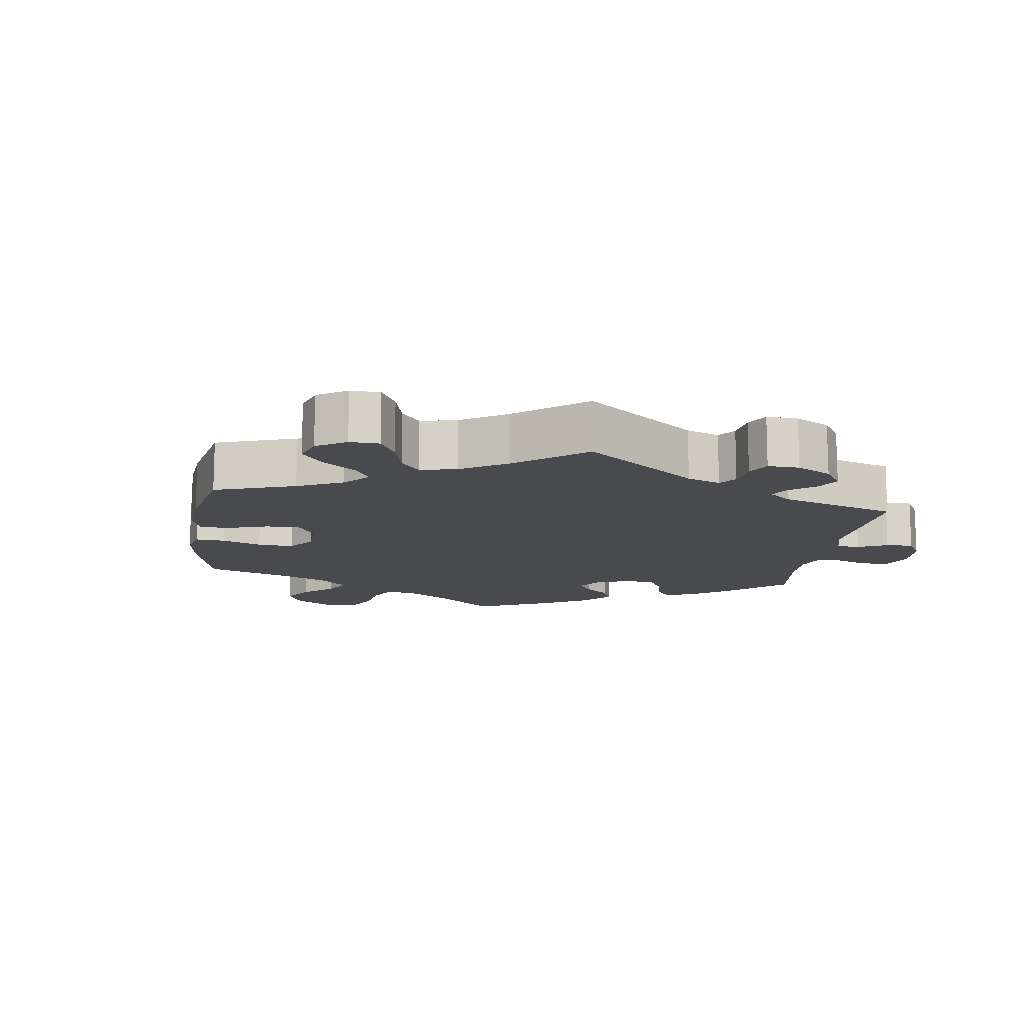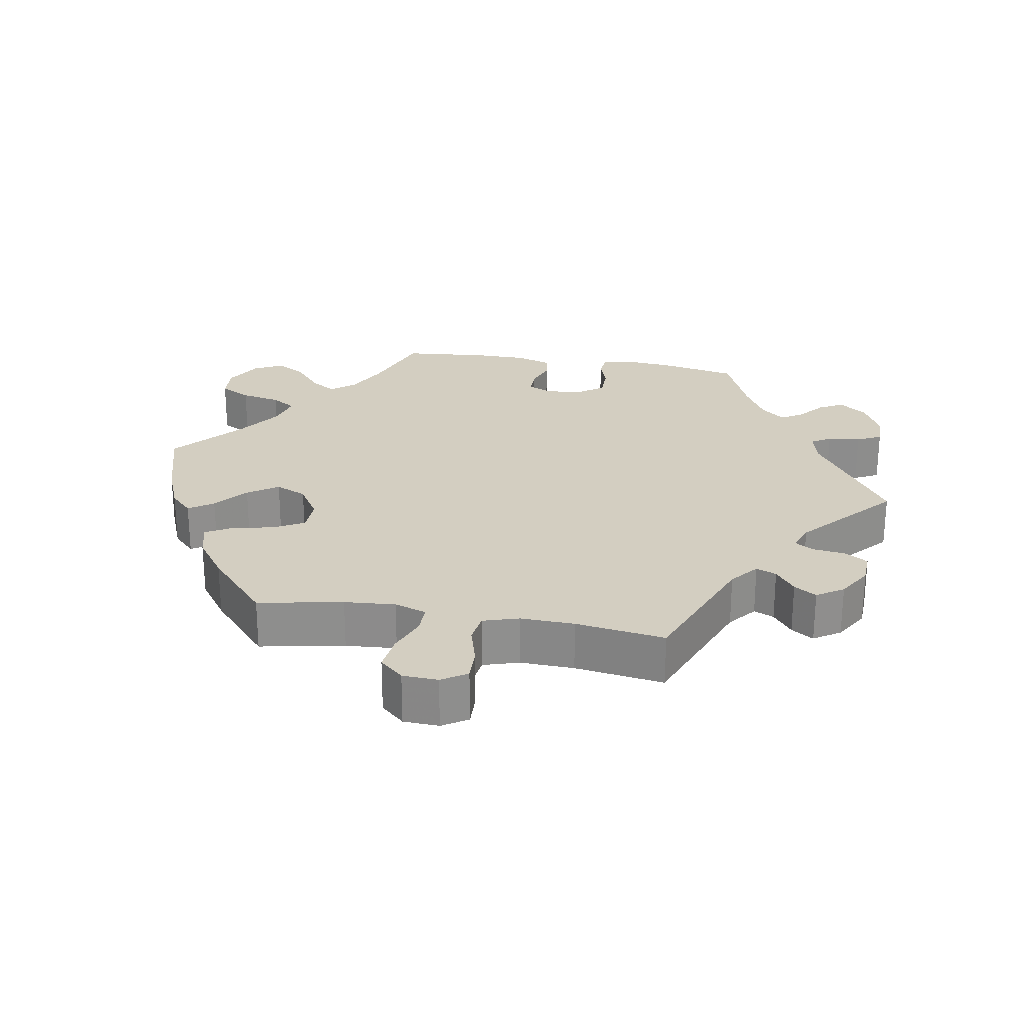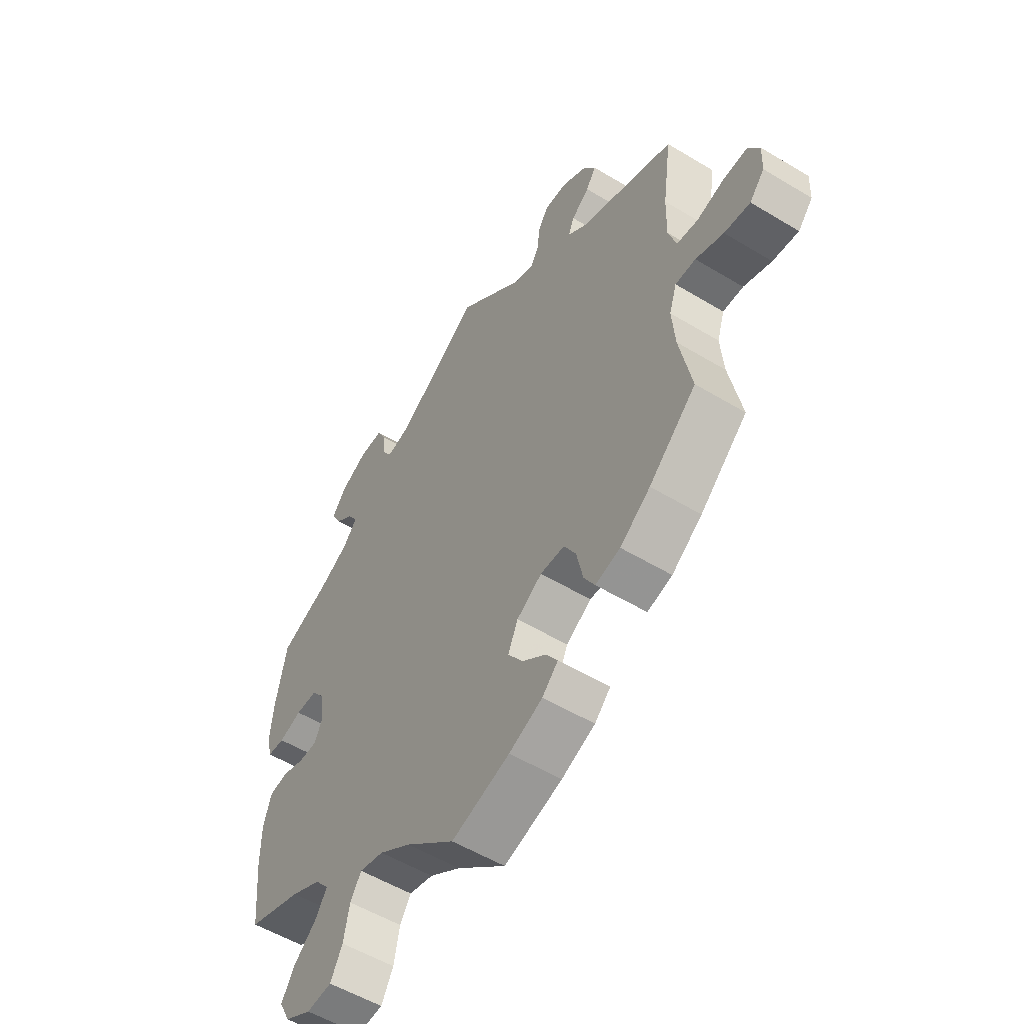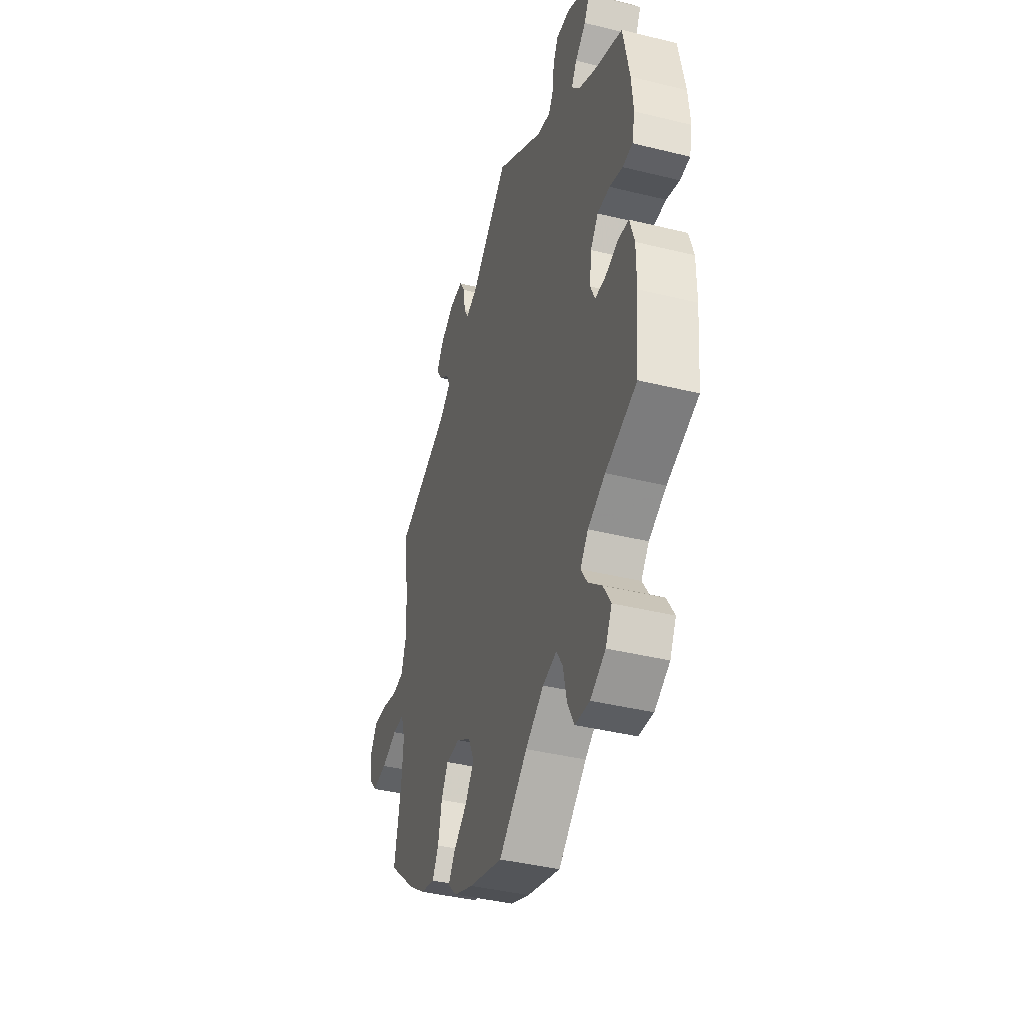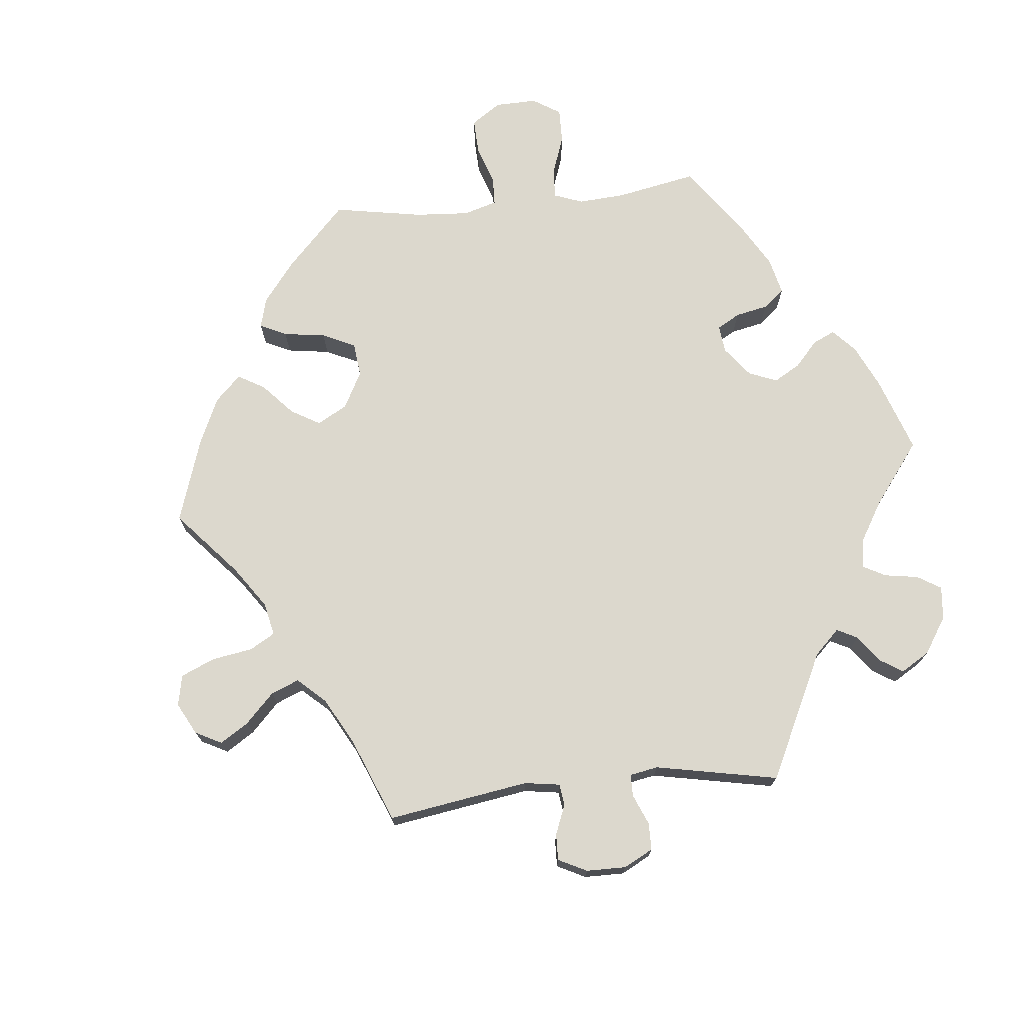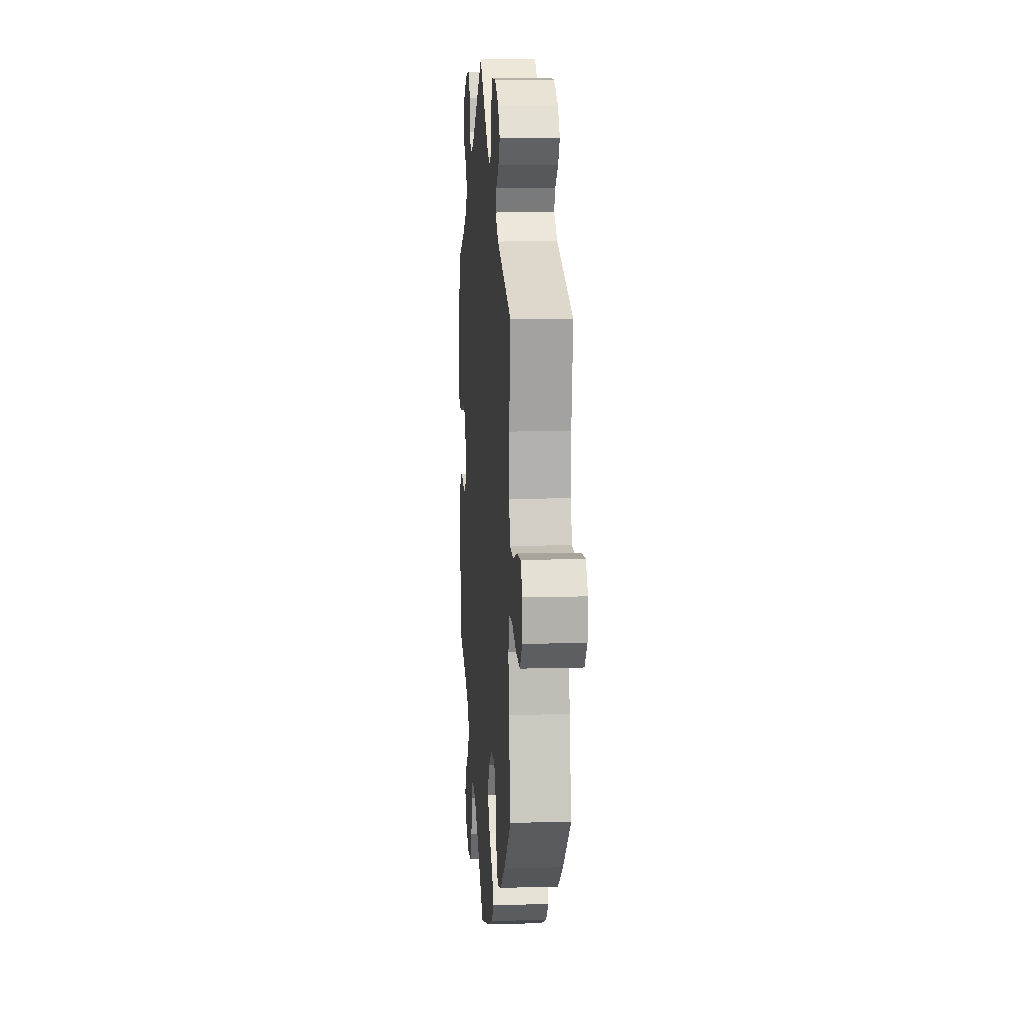
<metadata>
{"format":"obj","ext":"obj","renderer":"f3d","projection":"perspective","resolution":1024,"background":"white","views":[{"elev":-13.0,"azim":-68.0,"up":"+Y"},{"elev":25.2,"azim":-79.8,"up":"+Y"},{"elev":-54.3,"azim":-122.7,"up":"+Z"},{"elev":-40.2,"azim":73.1,"up":"+Z"},{"elev":72.5,"azim":-36.0,"up":"+Y"},{"elev":9.7,"azim":-94.4,"up":"+Z"}]}
</metadata>
<code>
v -0.31 0.07 0.363
v -0.27 0.07 0.395
v -0.282 0.07 0.424
v -0.318 0.07 0.452
v -0.338 0.07 0.484
v -0.313 0.07 0.522
v -0.264 0.07 0.551
v -0.217 0.07 0.553
v -0.197 0.07 0.52
v -0.191 0.07 0.473
v -0.175 0.07 0.446
v -0.136 0.07 0.46
v -0.001 0.07 0.578
v 0.167 0.07 0.465
v 0.215 0.07 0.453
v 0.233 0.07 0.481
v 0.238 0.07 0.528
v 0.256 0.07 0.563
v 0.304 0.07 0.562
v 0.359 0.07 0.534
v 0.387 0.07 0.495
v 0.368 0.07 0.46
v 0.33 0.07 0.429
v 0.311 0.07 0.398
v 0.339 0.07 0.364
v 0.397 0.07 0.332
v 0.5 0.07 0.289
v 0.522 0.07 0.177
v 0.528 0.07 0.109
v 0.518 0.07 0.065
v 0.483 0.07 0.062
v 0.437 0.07 0.077
v 0.393 0.07 0.077
v 0.366 0.07 0.042
v 0.359 0.07 -0.012
v 0.375 0.07 -0.048
v 0.413 0.07 -0.048
v 0.458 0.07 -0.033
v 0.496 0.07 -0.039
v 0.512 0.07 -0.091
v 0.512 0.07 -0.165
v 0.5 0.07 -0.289
v 0.39 0.07 -0.327
v 0.329 0.07 -0.357
v 0.301 0.07 -0.391
v 0.324 0.07 -0.427
v 0.371 0.07 -0.467
v 0.397 0.07 -0.51
v 0.375 0.07 -0.552
v 0.322 0.07 -0.581
v 0.271 0.07 -0.577
v 0.247 0.07 -0.532
v 0.235 0.07 -0.474
v 0.213 0.07 -0.439
v 0.164 0.07 -0.451
v 0.1 0.07 -0.494
v 0 0.07 -0.578
v -0.118 0.07 -0.543
v -0.186 0.07 -0.515
v -0.218 0.07 -0.483
v -0.194 0.07 -0.448
v -0.146 0.07 -0.41
v -0.116 0.07 -0.367
v -0.136 0.07 -0.322
v -0.187 0.07 -0.29
v -0.236 0.07 -0.291
v -0.26 0.07 -0.333
v -0.273 0.07 -0.393
v -0.295 0.07 -0.431
v -0.345 0.07 -0.418
v -0.406 0.07 -0.374
v -0.501 0.07 -0.289
v -0.477 0.07 -0.168
v -0.471 0.07 -0.095
v -0.486 0.07 -0.049
v -0.527 0.07 -0.049
v -0.583 0.07 -0.07
v -0.635 0.07 -0.076
v -0.665 0.07 -0.042
v -0.667 0.07 0.009
v -0.644 0.07 0.045
v -0.596 0.07 0.043
v -0.54 0.07 0.027
v -0.497 0.07 0.033
v -0.481 0.07 0.084
v -0.483 0.07 0.161
v -0.501 0.07 0.289
v -0.31 0 0.363
v -0.27 0 0.395
v -0.282 0 0.424
v -0.318 0 0.452
v -0.338 0 0.484
v -0.313 0 0.522
v -0.264 0 0.551
v -0.217 0 0.553
v -0.197 0 0.52
v -0.191 0 0.473
v -0.175 0 0.446
v -0.136 0 0.46
v -0.001 0 0.578
v 0.167 0 0.465
v 0.215 0 0.453
v 0.233 0 0.481
v 0.238 0 0.528
v 0.256 0 0.563
v 0.304 0 0.562
v 0.359 0 0.534
v 0.387 0 0.495
v 0.368 0 0.46
v 0.33 0 0.429
v 0.311 0 0.398
v 0.339 0 0.364
v 0.397 0 0.332
v 0.5 0 0.289
v 0.522 0 0.177
v 0.528 0 0.109
v 0.518 0 0.065
v 0.483 0 0.062
v 0.437 0 0.077
v 0.393 0 0.077
v 0.366 0 0.042
v 0.359 0 -0.012
v 0.375 0 -0.048
v 0.413 0 -0.048
v 0.458 0 -0.033
v 0.496 0 -0.039
v 0.512 0 -0.091
v 0.512 0 -0.165
v 0.5 0 -0.289
v 0.39 0 -0.327
v 0.329 0 -0.357
v 0.301 0 -0.391
v 0.324 0 -0.427
v 0.371 0 -0.467
v 0.397 0 -0.51
v 0.375 0 -0.552
v 0.322 0 -0.581
v 0.271 0 -0.577
v 0.247 0 -0.532
v 0.235 0 -0.474
v 0.213 0 -0.439
v 0.164 0 -0.451
v 0.1 0 -0.494
v 0 0 -0.578
v -0.118 0 -0.543
v -0.186 0 -0.515
v -0.218 0 -0.483
v -0.194 0 -0.448
v -0.146 0 -0.41
v -0.116 0 -0.367
v -0.136 0 -0.322
v -0.187 0 -0.29
v -0.236 0 -0.291
v -0.26 0 -0.333
v -0.273 0 -0.393
v -0.295 0 -0.431
v -0.345 0 -0.418
v -0.406 0 -0.374
v -0.501 0 -0.289
v -0.477 0 -0.168
v -0.471 0 -0.095
v -0.486 0 -0.049
v -0.527 0 -0.049
v -0.583 0 -0.07
v -0.635 0 -0.076
v -0.665 0 -0.042
v -0.667 0 0.009
v -0.644 0 0.045
v -0.596 0 0.043
v -0.54 0 0.027
v -0.497 0 0.033
v -0.481 0 0.084
v -0.483 0 0.161
v -0.501 0 0.289
f 86 87 1
f 85 86 1 2
f 84 85 2
f 80 81 82 83
f 80 83 84
f 79 80 84
f 76 77 78 79
f 75 76 79 84
f 74 75 84 2
f 70 71 72 73
f 70 73 74 2
f 67 68 69 70
f 66 67 70 2
f 59 60 61 62
f 59 62 63
f 56 57 58 59
f 55 56 59 63
f 54 55 63 64
f 50 51 52 53
f 50 53 54
f 49 50 54
f 46 47 48 49
f 45 46 49 54
f 44 45 54 64
f 40 41 42 43
f 37 38 39 40
f 36 37 40 43
f 35 36 43 44
f 29 30 31 32
f 29 32 33
f 26 27 28 29
f 25 26 29 33
f 24 25 33 34
f 20 21 22 23
f 20 23 24
f 19 20 24
f 16 17 18 19
f 15 16 19 24
f 14 15 24 34
f 12 13 14 34
f 7 8 9 10
f 7 10 11
f 6 7 11
f 3 4 5 6
f 2 3 6 11
f 65 66 2 11
f 35 44 64 65
f 34 35 65
f 11 12 34 65
f 88 174 173
f 89 88 173 172
f 89 172 171
f 170 169 168 167
f 171 170 167
f 171 167 166
f 166 165 164 163
f 171 166 163 162
f 89 171 162 161
f 160 159 158 157
f 89 161 160 157
f 157 156 155 154
f 89 157 154 153
f 149 148 147 146
f 150 149 146
f 146 145 144 143
f 150 146 143 142
f 151 150 142 141
f 140 139 138 137
f 141 140 137
f 141 137 136
f 136 135 134 133
f 141 136 133 132
f 151 141 132 131
f 130 129 128 127
f 127 126 125 124
f 130 127 124 123
f 131 130 123 122
f 119 118 117 116
f 120 119 116
f 116 115 114 113
f 120 116 113 112
f 121 120 112 111
f 110 109 108 107
f 111 110 107
f 111 107 106
f 106 105 104 103
f 111 106 103 102
f 121 111 102 101
f 121 101 100 99
f 97 96 95 94
f 98 97 94
f 98 94 93
f 93 92 91 90
f 98 93 90 89
f 98 89 153 152
f 152 151 131 122
f 152 122 121
f 152 121 99 98
f 1 88 89 2
f 2 89 90 3
f 3 90 91 4
f 4 91 92 5
f 5 92 93 6
f 6 93 94 7
f 7 94 95 8
f 8 95 96 9
f 9 96 97 10
f 10 97 98 11
f 11 98 99 12
f 12 99 100 13
f 13 100 101 14
f 14 101 102 15
f 15 102 103 16
f 16 103 104 17
f 17 104 105 18
f 18 105 106 19
f 19 106 107 20
f 20 107 108 21
f 21 108 109 22
f 22 109 110 23
f 23 110 111 24
f 24 111 112 25
f 25 112 113 26
f 26 113 114 27
f 27 114 115 28
f 28 115 116 29
f 29 116 117 30
f 30 117 118 31
f 31 118 119 32
f 32 119 120 33
f 33 120 121 34
f 34 121 122 35
f 35 122 123 36
f 36 123 124 37
f 37 124 125 38
f 38 125 126 39
f 39 126 127 40
f 40 127 128 41
f 41 128 129 42
f 42 129 130 43
f 43 130 131 44
f 44 131 132 45
f 45 132 133 46
f 46 133 134 47
f 47 134 135 48
f 48 135 136 49
f 49 136 137 50
f 50 137 138 51
f 51 138 139 52
f 52 139 140 53
f 53 140 141 54
f 54 141 142 55
f 55 142 143 56
f 56 143 144 57
f 57 144 145 58
f 58 145 146 59
f 59 146 147 60
f 60 147 148 61
f 61 148 149 62
f 62 149 150 63
f 63 150 151 64
f 64 151 152 65
f 65 152 153 66
f 66 153 154 67
f 67 154 155 68
f 68 155 156 69
f 69 156 157 70
f 70 157 158 71
f 71 158 159 72
f 72 159 160 73
f 73 160 161 74
f 74 161 162 75
f 75 162 163 76
f 76 163 164 77
f 77 164 165 78
f 78 165 166 79
f 79 166 167 80
f 80 167 168 81
f 81 168 169 82
f 82 169 170 83
f 83 170 171 84
f 84 171 172 85
f 85 172 173 86
f 86 173 174 87
f 87 174 88 1

</code>
